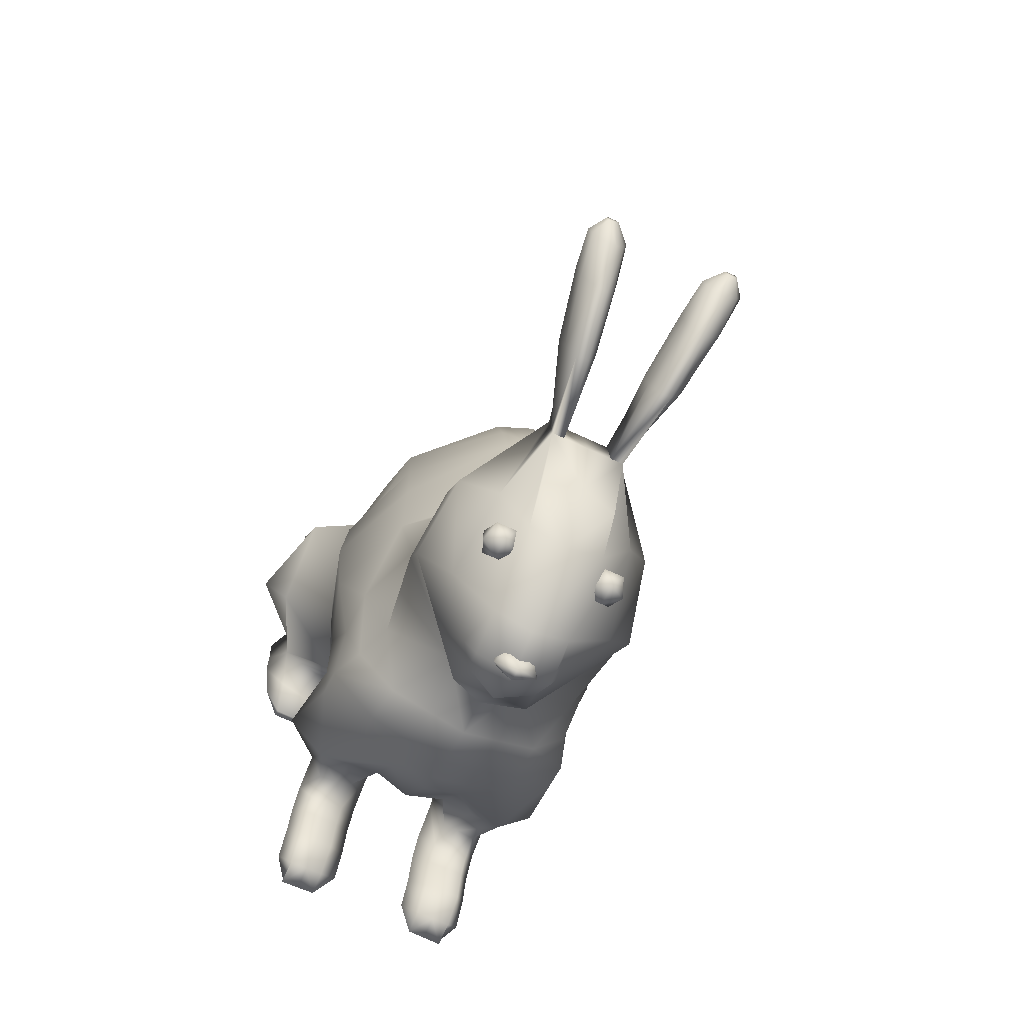
<metadata>
{"format":"obj","ext":"obj","renderer":"f3d","projection":"perspective","resolution":1024,"background":"white","views":[{"elev":-68.9,"azim":155.0,"up":"+Z"}]}
</metadata>
<code>
o Rabbit
v 0 -178.5 395.2
v 0 -241.5 395.2
v 51.04 -210 375.7
v 51.04 -210 312.6
v 0 -178.5 293.1
v 0 -241.5 293.1
v -51.04 -210 312.6
v -51.04 -210 375.7
v 31.54 -159 344.2
v -31.54 -159 344.2
v -31.54 -261 344.2
v 31.54 -261 344.2
v 0 -13.36 -251.6
v 0 -23.88 -251.6
v 17.01 -18.62 -258.1
v 17.01 -18.62 -279.1
v 0 -13.36 -285.6
v 0 -23.88 -285.6
v -17.01 -18.62 -279.1
v -17.01 -18.62 -258.1
v 10.51 -10.11 -268.6
v -10.51 -10.11 -268.6
v -10.51 -27.12 -268.6
v 10.51 -27.12 -268.6
v -30 -201.9 326.7
v -30 -106.7 295.8
v -30 -51.76 254.3
v -30 8.234 161.1
v -30 28.56 56.25
v -30 8.707 -19.71
v -30 16.28 -50.48
v -80 -43.27 -79.32
v -80 -86.54 -144.7
v -30 -72.11 -182
v -30 -112.5 -200.7
v -30 -189.4 -157.7
v -30 -225.2 -108.2
v -30 -225.2 -9.134
v -30 -263.4 53.36
v -30 -255.2 109.1
v -30 -285.7 246.6
v -30 -278.5 299.6
v -30 -242.3 331.7
v -30 -267.7 161
v -30 20.13 113.2
v -30 -225.2 -79.47
v -70 -180.8 307
v -90 -121.2 252
v -90 -52.88 161.1
v -90 -49.05 112.2
v -90 -46.14 55.49
v -90 -50.04 -16.97
v -100 -95.19 -79.36
v -90 -118.7 -136.8
v -60 -113.6 -187.4
v -60 -253.8 307.8
v -80 -278.9 247.5
v -119.1 -273.2 168.8
v -80 -254.9 109.5
v -80 -228.9 53.72
v -80 -225.2 -10.69
v -110 -225.2 -79.44
v -80 -225.2 -117.6
v -81.03 -212.5 307.3
v -30 -219.2 329.4
v -101 -174 250.5
v -101 -130.8 161.1
v -117 -122.1 111.4
v -121.7 -122.1 54.83
v -117 -121.1 -14.24
v -101 -131.7 -79.39
v -101 -146.5 -129.9
v -30 -153.1 -179.9
v -62.2 -152.4 -165.4
v -81.03 -233.7 307.6
v -30 -231.7 330.2
v -101 -232.7 248.8
v -161.7 -227.5 166.3
v -101 -199 110.4
v -101 -189.4 54.25
v -101 -174 -12.21
v -101 -172.1 -79.42
v -101 -167.8 -124.6
v -30 -174.1 -169.2
v -60.32 -173.8 -154.7
v -30 108.7 -94.31
v -90 -17.31 -157.6
v -80 25.96 -109
v -54.59 70.36 -189.2
v -30 113.2 -133.3
v -64.59 10.14 -224.3
v -26.98 -42.98 -251.5
v -30 70.36 -229
v -30 93.03 -193.3
v -30 10.14 -257.5
v -30 -21.85 -269.6
v -80 49.95 -140.7
v -54.7 269.2 -62.41
v -90 -3.099 -181
v -30 -64.62 -232.3
v -40 176.9 -133.2
v -40 169.4 -61.46
v -47.08 226.3 -111.7
v -47.08 226.3 -50.22
v -52.43 255.9 -86.07
v -52.43 255.9 -54.87
v -54.7 269.2 -69.82
v 0 -106.7 306.2
v 0 -201.9 333.2
v 0 -39.42 254.3
v 0 -219.2 333.6
v 0 20.19 161.1
v 0 -231.7 333.9
v 0 29.85 113.2
v 0 -242.3 334.1
v 0 41.34 56.25
v 0 -283.3 308.2
v 0 21.15 -19.71
v 0 -308.6 246.6
v 0 24.04 -50.48
v 0 -281 161
v 0 108.7 -94.31
v 0 -275.2 109.1
v 0 -292.7 53.36
v 0 -253.8 -9.134
v 0 -240.2 -79.47
v 0 -234.6 -108.2
v 0 -189.4 -171.6
v 0 -174.1 -179.5
v 0 -153.1 -190.3
v 0 -112.5 -211.1
v 0 -84.7 -209.4
v 0 -64.62 -232.3
v 0 -56.47 -254.3
v 0 -21.85 -279.3
v 0 10.14 -269.1
v 0 70.36 -240.7
v 0 101.7 -193.3
v 0 113.2 -133.3
v -20 108.7 -94.31
v -20 113.2 -133.3
v -48.53 269.2 -62.41
v -30 176.9 -133.2
v -30 169.4 -61.46
v -37.08 226.3 -111.7
v -37.08 226.3 -50.22
v -42.43 255.9 -86.07
v -42.43 255.9 -54.87
v -65.97 255.9 -68.79
v -48.53 269.2 -68.92
v -35.72 255.9 -76.14
v -61.99 255.9 -76.95
v -30.37 226.3 -95.43
v -23.29 174.8 -113
v -58.66 226.3 -96.24
v -20 111.6 -119.8
v -48.29 174.9 -113.8
v -30 111.7 -120.1
v -52.27 173.3 -98.77
v -27.88 226.3 -77.87
v -30 110.9 -113.5
v -20 110 -105.7
v -23.29 171.7 -83.16
v -30 110.2 -107.5
v -48.29 171.8 -84.82
v -30.37 226.3 -65.27
v -58.66 226.3 -66.98
v -35.72 255.9 -61.24
v -45.39 266.3 -60.75
v -61.99 255.9 -62.94
v -20 110.8 -112.4
v -62.65 226.3 -79.2
v -20.8 173.2 -97.49
v -56.23 269.2 -65.97
v -46.23 269.2 -64.53
v -33.23 255.9 -67.45
v -43.15 -254.1 -91.23
v -43.15 -254.1 -21.91
v -30 -254.1 -71.15
v -70 -254.1 -23
v -80 -254.1 -71.13
v -70 -254.1 -97.81
v -43.15 -270.7 -103.9
v -43.15 -294.4 -38.73
v -30 -277.5 -85
v -70 -294 -39.75
v -80 -277.5 -84.98
v -70 -268.4 -110
v -43.15 -278.8 -118.7
v -43.15 -313.4 -72.19
v -30 -288.9 -105.2
v -70 -312.8 -72.92
v -80 -288.9 -105.2
v -70 -275.6 -123.1
v -43.15 -284.7 -145.8
v -43.15 -317.9 -101.7
v -30 -294.4 -133
v -70 -317.4 -102.4
v -80 -294.4 -133
v -70 -281.6 -149.9
v -43.15 -300.9 -164.5
v -43.15 -317.3 -132.7
v -30 -305.6 -155.3
v -70 -317 -133.2
v -80 -305.6 -155.2
v -70 -299.3 -167.5
v -43.15 -317.5 -169.4
v -43.15 -317.5 -156.6
v -43.15 -317.5 -165.7
v -70 -317.5 -156.8
v -70 -317.5 -165.7
v -70 -317.5 -170.6
v -62.29 -286.1 138.9
v -62.29 -309.5 218.1
v -62.29 -290.2 168.8
v -118.3 -288.7 218.6
v -118.3 -271.9 139.1
v -141.7 -193.7 230.7
v -141.7 -154.8 166.3
v -141.7 -246.5 229.5
v -141.7 -216.3 129.9
v -118.3 -318.4 171.8
v -62.29 -318.4 150.8
v -62.29 -318.4 206.3
v -62.29 -318.4 171.8
v -118.3 -318.4 206.6
v -118.3 -318.4 151
v -69.49 -298.5 110.4
v -111.1 -290 110.5
v -69.49 -317.9 117.5
v -111.1 -317.9 117.6
v -73.81 -311.6 97.04
v -106.8 -311.1 97.12
v -73.81 -318 101.3
v -106.8 -318 101.4
v -106.8 -313.9 98.84
v -73.81 -316.1 100.1
v -65.41 -310.8 114.9
v -58.21 -306 146.2
v -121.1 -306.2 114.6
v -58.21 -303.3 170.2
v -128.3 -299.9 146.3
v -128.6 -299 170.5
v -128.3 -305.6 211.8
v -62.29 -314.9 210.9
v -52.54 -309.2 226.7
v -65.73 -307.5 218.1
v -62.29 -306.3 209.9
v -55.94 -225.2 -113
v -55.92 -269.5 -107.1
v -55.85 -254.1 -94.63
v -55.99 -277.1 -121
v -56.14 -283.1 -147.9
v -56.24 -300.1 -166.1
v -56.27 -317.5 -170
v -56.48 -317.5 -165.7
v -56.93 -317.5 -156.7
v -57.63 -254.1 -22.51
v -55.52 -225.2 -9.926
v -60.6 -294.1 -39.35
v -60.72 -313 -72.64
v -59.68 -317.6 -102.1
v -58.09 -317.1 -132.9
v -80 -3.2 -96.48
v -30 53.71 -75.43
v -85.38 -49.31 -151.6
v -59.05 34.24 -85.11
v 0 59.47 -68.82
v -37.6 -27.97 -243.8
v -52.26 -41.8 -213.3
v 30 -201.9 326.7
v 30 -106.7 295.8
v 30 -51.76 254.3
v 30 8.234 161.1
v 30 28.56 56.25
v 30 8.707 -19.71
v 30 16.28 -50.48
v 80 -43.27 -79.32
v 80 -86.54 -144.7
v 30 -72.11 -182
v 30 -112.5 -200.7
v 30 -189.4 -157.7
v 30 -225.2 -108.2
v 30 -225.2 -9.134
v 30 -263.4 53.36
v 30 -255.2 109.1
v 30 -285.7 246.6
v 30 -278.5 299.6
v 30 -242.3 331.7
v 30 -267.7 161
v 30 20.13 113.2
v 30 -225.2 -79.47
v 70 -180.8 307
v 90 -121.2 252
v 90 -52.88 161.1
v 90 -49.05 112.2
v 90 -46.14 55.49
v 90 -50.04 -16.97
v 100 -95.19 -79.36
v 90 -118.7 -136.8
v 60 -113.6 -187.4
v 60 -253.8 307.8
v 80 -278.9 247.5
v 119.1 -273.2 168.8
v 80 -254.9 109.5
v 80 -228.9 53.72
v 80 -225.2 -10.69
v 110 -225.2 -79.44
v 80 -225.2 -117.6
v 81.03 -212.5 307.3
v 30 -219.2 329.4
v 101 -174 250.5
v 101 -130.8 161.1
v 117 -122.1 111.4
v 121.7 -122.1 54.83
v 117 -121.1 -14.24
v 101 -131.7 -79.39
v 101 -146.5 -129.9
v 30 -153.1 -179.9
v 62.2 -152.4 -165.4
v 81.03 -233.7 307.6
v 30 -231.7 330.2
v 101 -232.7 248.8
v 161.7 -227.5 166.3
v 101 -199 110.4
v 101 -189.4 54.25
v 101 -174 -12.21
v 101 -172.1 -79.42
v 101 -167.8 -124.6
v 30 -174.1 -169.2
v 60.32 -173.8 -154.7
v 30 108.7 -94.31
v 90 -17.31 -157.6
v 80 25.96 -109
v 54.59 70.36 -189.2
v 30 113.2 -133.3
v 64.59 10.14 -224.3
v 26.98 -42.98 -251.5
v 30 70.36 -229
v 30 93.03 -193.3
v 30 10.14 -257.5
v 30 -21.85 -269.6
v 80 49.95 -140.7
v 54.7 269.2 -62.41
v 90 -3.099 -181
v 30 -64.62 -232.3
v 40 176.9 -133.2
v 40 169.4 -61.46
v 47.08 226.3 -111.7
v 47.08 226.3 -50.22
v 52.43 255.9 -86.07
v 52.43 255.9 -54.87
v 54.7 269.2 -69.82
v 20 108.7 -94.31
v 20 113.2 -133.3
v 48.53 269.2 -62.41
v 30 176.9 -133.2
v 30 169.4 -61.46
v 37.08 226.3 -111.7
v 37.08 226.3 -50.22
v 42.43 255.9 -86.07
v 42.43 255.9 -54.87
v 65.97 255.9 -68.79
v 48.53 269.2 -68.92
v 35.72 255.9 -76.14
v 61.99 255.9 -76.95
v 30.37 226.3 -95.43
v 23.29 174.8 -113
v 58.66 226.3 -96.24
v 20 111.6 -119.8
v 48.29 174.9 -113.8
v 30 111.7 -120.1
v 52.27 173.3 -98.77
v 27.88 226.3 -77.87
v 30 110.9 -113.5
v 20 110 -105.7
v 23.29 171.7 -83.16
v 30 110.2 -107.5
v 48.29 171.8 -84.82
v 30.37 226.3 -65.27
v 58.66 226.3 -66.98
v 35.72 255.9 -61.24
v 45.39 266.3 -60.75
v 61.99 255.9 -62.94
v 20 110.8 -112.4
v 62.65 226.3 -79.2
v 20.8 173.2 -97.49
v 56.23 269.2 -65.97
v 46.23 269.2 -64.53
v 33.23 255.9 -67.45
v 43.15 -254.1 -91.23
v 43.15 -254.1 -21.91
v 30 -254.1 -71.15
v 70 -254.1 -23
v 80 -254.1 -71.13
v 70 -254.1 -97.81
v 43.15 -270.7 -103.9
v 43.15 -294.4 -38.73
v 30 -277.5 -85
v 70 -294 -39.75
v 80 -277.5 -84.98
v 70 -268.4 -110
v 43.15 -278.8 -118.7
v 43.15 -313.4 -72.19
v 30 -288.9 -105.2
v 70 -312.8 -72.92
v 80 -288.9 -105.2
v 70 -275.6 -123.1
v 43.15 -284.7 -145.8
v 43.15 -317.9 -101.7
v 30 -294.4 -133
v 70 -317.4 -102.4
v 80 -294.4 -133
v 70 -281.6 -149.9
v 43.15 -300.9 -164.5
v 43.15 -317.3 -132.7
v 30 -305.6 -155.3
v 70 -317 -133.2
v 80 -305.6 -155.2
v 70 -299.3 -167.5
v 43.15 -317.5 -169.4
v 43.15 -317.5 -156.6
v 43.15 -317.5 -165.7
v 70 -317.5 -156.8
v 70 -317.5 -165.7
v 70 -317.5 -170.6
v 62.29 -286.1 138.9
v 62.29 -309.5 218.1
v 62.29 -290.2 168.8
v 118.3 -288.7 218.6
v 118.3 -271.9 139.1
v 141.7 -193.7 230.7
v 141.7 -154.8 166.3
v 141.7 -246.5 229.5
v 141.7 -216.3 129.9
v 118.3 -318.4 171.8
v 62.29 -318.4 150.8
v 62.29 -318.4 206.3
v 62.29 -318.4 171.8
v 118.3 -318.4 206.6
v 118.3 -318.4 151
v 69.49 -298.5 110.4
v 111.1 -290 110.5
v 69.49 -317.9 117.5
v 111.1 -317.9 117.6
v 73.81 -311.6 97.04
v 106.8 -311.1 97.12
v 73.81 -318 101.3
v 106.8 -318 101.4
v 106.8 -313.9 98.84
v 73.81 -316.1 100.1
v 65.41 -310.8 114.9
v 58.21 -306 146.2
v 121.1 -306.2 114.6
v 58.21 -303.3 170.2
v 128.3 -299.9 146.3
v 128.6 -299 170.5
v 128.3 -305.6 211.8
v 62.29 -314.9 210.9
v 52.54 -309.2 226.7
v 65.73 -307.5 218.1
v 62.29 -306.3 209.9
v 55.94 -225.2 -113
v 55.92 -269.5 -107.1
v 55.85 -254.1 -94.63
v 55.99 -277.1 -121
v 56.14 -283.1 -147.9
v 56.24 -300.1 -166.1
v 56.27 -317.5 -170
v 56.48 -317.5 -165.7
v 56.93 -317.5 -156.7
v 57.63 -254.1 -22.51
v 55.52 -225.2 -9.926
v 60.6 -294.1 -39.35
v 60.72 -313 -72.64
v 59.68 -317.6 -102.1
v 58.09 -317.1 -132.9
v 80 -3.2 -96.48
v 30 53.71 -75.43
v 85.38 -49.31 -151.6
v 59.05 34.24 -85.11
v 37.6 -27.97 -243.8
v 52.26 -41.8 -213.3
v -43.47 55.62 -210
v -43.47 39.21 -210
v -30.2 47.42 -215
v -30.2 47.42 -231.4
v -43.47 55.62 -236.5
v -43.47 39.21 -236.5
v -56.74 47.42 -231.4
v -56.74 47.42 -215
v -35.27 60.69 -223.2
v -51.67 60.69 -223.2
v -51.67 34.15 -223.2
v -35.27 34.15 -223.2
v 43.47 55.62 -210
v 43.47 39.21 -210
v 30.2 47.42 -215
v 30.2 47.42 -231.4
v 43.47 55.62 -236.5
v 43.47 39.21 -236.5
v 56.74 47.42 -231.4
v 56.74 47.42 -215
v 35.27 60.69 -223.2
v 51.67 60.69 -223.2
v 51.67 34.15 -223.2
v 35.27 34.15 -223.2
f 1 9 10
f 1 3 9
f 3 4 9
f 4 5 9
f 5 10 9
f 7 10 5
f 8 10 7
f 8 1 10
f 2 11 12
f 2 12 3
f 12 4 3
f 12 6 4
f 12 11 6
f 11 7 6
f 11 8 7
f 11 2 8
f 1 8 2
f 1 2 3
f 4 6 5
f 6 7 5
f 270 100 34
f 269 96 92
f 270 269 92 100
f 42 117 115 43
f 41 119 117 42
f 44 121 119 41
f 40 123 121 44
f 39 124 123 40
f 38 125 124 39
f 46 126 125 38
f 37 127 126 46
f 36 128 127 37
f 84 129 128 36
f 73 130 129 84
f 35 131 130 73
f 34 132 131 35
f 100 133 132 34
f 92 134 133 100
f 96 135 134 92
f 346 483 280
f 342 482 338
f 338 482 483 346
f 115 117 288 289
f 117 119 287 288
f 119 121 290 287
f 121 123 286 290
f 123 124 285 286
f 124 125 284 285
f 125 126 292 284
f 126 127 283 292
f 127 128 282 283
f 128 129 330 282
f 129 130 319 330
f 130 131 281 319
f 131 132 280 281
f 132 133 346 280
f 133 134 338 346
f 134 135 342 338
f 484 492 493
f 484 486 492
f 486 487 492
f 487 488 492
f 488 493 492
f 490 493 488
f 491 493 490
f 491 484 493
f 485 494 495
f 485 495 486
f 495 487 486
f 495 489 487
f 495 494 489
f 494 490 489
f 494 491 490
f 494 485 491
f 484 491 485
f 484 485 486
f 487 489 488
f 489 490 488
f 504 496 505
f 498 496 504
f 499 498 504
f 500 499 504
f 505 500 504
f 505 502 500
f 505 503 502
f 496 503 505
f 506 497 507
f 507 497 498
f 499 507 498
f 501 507 499
f 506 507 501
f 502 506 501
f 503 506 502
f 497 506 503
f 503 496 497
f 497 496 498
f 501 499 500
f 502 501 500
f 13 21 22
f 13 15 21
f 15 16 21
f 16 17 21
f 17 22 21
f 19 22 17
f 20 22 19
f 20 13 22
f 14 23 24
f 14 24 15
f 24 16 15
f 24 18 16
f 24 23 18
f 23 19 18
f 23 20 19
f 23 14 20
f 13 20 14
f 13 14 15
f 16 18 17
f 18 19 17
f 155 172 149 152
f 157 159 172 155
f 158 161 159 157
f 161 164 165 159
f 172 167 170 149
f 159 165 167 172
f 363 386 369 366
f 386 373 371 369
f 373 375 372 371
f 379 378 375 373
f 384 381 386 363
f 381 379 373 386
f 25 26 47
f 222 227 223 225
f 59 60 39 40
f 60 61 259 38 39
f 56 57 41 42
f 226 222 225 224
f 257 256 209 208
f 56 42 43
f 85 84 36
f 55 54 33 34
f 47 26 27 48
f 48 27 28 49
f 49 28 45 50
f 50 45 29 51
f 51 29 30 52
f 52 30 31 32
f 52 32 53
f 53 32 33 54
f 55 34 35
f 36 37 249 63
f 43 76 75 56
f 56 75 77 57
f 216 220 78 58
f 58 78 221 217
f 59 79 80 60
f 60 80 81 61
f 61 81 82 62
f 62 82 83 63
f 63 83 85 36
f 65 25 47 64
f 64 47 48 66
f 66 48 49 67
f 67 49 50 68
f 68 50 51 69
f 69 51 52 70
f 70 52 53 71
f 71 53 54 72
f 74 55 35 73
f 72 54 55 74
f 76 65 64 75
f 75 64 66 77
f 220 218 219 78
f 67 68 79
f 79 68 69 80
f 80 69 70 81
f 81 70 71 82
f 82 71 72 83
f 85 74 73 84
f 83 72 74 85
f 267 264 32
f 32 264 266 33
f 34 33 266 87
f 86 97 88
f 88 97 99 87
f 90 94 93 89
f 89 93 95 91
f 86 164 161 158 90 89 97
f 97 89 91 99
f 141 143 154 156
f 174 107 152 149
f 145 147 151 153
f 147 150 151
f 25 109 108 26
f 26 108 110 27
f 65 111 109 25
f 27 110 112 28
f 76 113 111 65
f 28 112 114 45
f 43 115 113 76
f 45 114 116 29
f 29 116 118 30
f 30 118 120 31
f 265 31 120 268
f 95 136 135 96
f 93 137 136 95
f 94 138 137 93
f 90 139 138 94
f 90 141 156 158
f 86 140 144 102
f 101 143 141 90
f 102 144 146 104
f 103 145 143 101
f 104 146 148 106
f 105 147 145 103
f 169 142 98
f 175 142 169 168 176
f 107 150 147 105
f 107 105 152
f 105 103 155 152
f 103 101 157 155
f 101 90 158 157
f 171 162 164 161
f 143 145 153 154
f 173 154 153 160
f 148 168 169
f 107 174 175 150
f 170 106 98
f 176 168 166 160
f 146 144 163 166
f 151 176 160 153
f 171 156 154 173
f 144 140 162 163
f 156 171 161 158
f 162 171 173 163
f 162 140 86 164
f 164 86 102 165
f 163 173 160 166
f 165 102 104 167
f 176 151 150 175
f 168 148 146 166
f 167 104 106 170
f 98 106 148 169
f 98 174 149 170
f 174 98 142 175
f 259 258 178 38
f 62 181 180 61
f 38 178 179 46
f 63 182 181 62
f 249 37 177 251
f 46 179 177 37
f 258 260 184 178
f 181 187 186 180
f 178 184 185 179
f 182 188 187 181
f 251 250 188 182
f 179 185 183 177
f 260 261 190 184
f 187 193 192 186
f 184 190 191 185
f 188 194 193 187
f 250 252 194 188
f 185 191 189 183
f 261 262 196 190
f 193 199 198 192
f 190 196 197 191
f 194 200 199 193
f 252 253 200 194
f 191 197 195 189
f 262 263 202 196
f 199 205 204 198
f 196 202 203 197
f 200 206 205 199
f 253 254 206 200
f 197 203 201 195
f 263 257 208 202
f 205 211 210 204
f 202 208 209 203
f 206 212 211 205
f 254 255 212 206
f 203 209 207 201
f 221 78 219
f 40 213 217 59
f 44 215 213 40
f 247 214 246
f 246 214 248
f 77 220 216 57
f 59 217 221 79
f 66 218 220 77
f 67 219 218 66
f 79 221 219 67
f 217 242 243 58
f 232 237 236 233
f 244 216 58 243
f 247 216 244
f 243 222 226 244
f 244 226 224 245 214 247
f 213 228 229 217
f 227 231 230 223
f 242 240 231 227
f 228 232 233 229
f 238 237 232 228
f 231 235 234 230
f 240 236 235 231
f 215 241 239 213
f 245 224 225 241
f 241 215 248 214 245
f 239 238 228 213
f 237 234 235 236
f 238 239 223 230
f 238 230 234 237
f 240 229 233 236
f 239 241 225 223
f 242 217 229 240
f 242 227 222 243
f 246 41 57 216 247
f 248 215 44 41 246
f 256 255 207 209
f 251 177 183 250
f 250 183 189 252
f 252 189 195 253
f 253 195 201 254
f 254 201 207 255
f 251 182 63 249
f 257 210 211 256
f 259 61 180 258
f 258 180 186 260
f 260 186 192 261
f 261 192 198 262
f 262 198 204 263
f 263 204 210 257
f 256 211 212 255
f 86 122 139 90
f 268 122 86 265
f 267 265 86
f 264 88 87 266
f 32 31 265 267
f 86 88 264 267
f 269 91 95 96
f 270 99 91 269
f 34 87 99 270
f 272 271 293
f 437 441 436 439
f 285 306 305 286
f 284 473 307 306 285
f 287 303 302 288
f 439 436 440 438
f 423 470 471 422
f 288 302 289
f 330 331 282
f 279 300 301 280
f 273 272 293 294
f 274 273 294 295
f 291 274 295 296
f 275 291 296 297
f 276 275 297 298
f 277 276 298 278
f 278 298 299
f 279 278 299 300
f 280 301 281
f 463 283 282 309
f 321 322 289 302
f 323 321 302 303
f 324 434 430 304
f 435 324 304 431
f 326 325 305 306
f 327 326 306 307
f 328 327 307 308
f 329 328 308 309
f 331 329 309 282
f 293 271 311 310
f 294 293 310 312
f 295 294 312 313
f 296 295 313 314
f 297 296 314 315
f 298 297 315 316
f 299 298 316 317
f 300 299 317 318
f 281 301 320 319
f 301 300 318 320
f 310 311 322 321
f 312 310 321 323
f 433 432 434 324
f 314 313 325
f 315 314 325 326
f 316 315 326 327
f 317 316 327 328
f 318 317 328 329
f 319 320 331 330
f 320 318 329 331
f 478 481 278
f 480 478 278 279
f 480 279 280 333
f 343 332 334
f 345 343 334 333
f 339 340 336 335
f 341 339 335 337
f 335 336 372 375 378 332 343
f 337 335 343 345
f 368 357 355 370
f 366 353 388 363
f 365 361 359 367
f 364 361 365
f 108 109 271 272
f 110 108 272 273
f 109 111 311 271
f 112 110 273 274
f 111 113 322 311
f 114 112 274 291
f 113 115 289 322
f 116 114 291 275
f 118 116 275 276
f 120 118 276 277
f 120 277 479 268
f 135 136 341 342
f 136 137 339 341
f 137 138 340 339
f 138 139 336 340
f 370 355 336 372
f 358 354 332 348
f 355 357 347 336
f 360 358 348 350
f 357 359 349 347
f 362 360 350 352
f 359 361 351 349
f 356 383 344
f 382 383 356 389 390
f 361 364 353 351
f 351 353 366
f 369 349 351 366
f 371 347 349 369
f 372 336 347 371
f 378 376 385 375
f 367 359 357 368
f 367 368 387 374
f 382 362 383
f 389 388 353 364
f 352 384 344
f 380 382 390 374
f 377 358 360 380
f 374 390 365 367
f 368 370 385 387
f 376 354 358 377
f 375 385 370 372
f 387 385 376 377
f 332 354 376 378
f 348 332 378 379
f 374 387 377 380
f 350 348 379 381
f 364 365 390 389
f 360 362 382 380
f 352 350 381 384
f 362 352 344 383
f 363 388 344 384
f 356 344 388 389
f 392 472 473 284
f 394 395 308 307
f 393 392 284 292
f 395 396 309 308
f 391 283 463 465
f 391 393 292 283
f 398 474 472 392
f 400 401 395 394
f 399 398 392 393
f 401 402 396 395
f 402 464 465 396
f 397 399 393 391
f 404 475 474 398
f 406 407 401 400
f 405 404 398 399
f 407 408 402 401
f 408 466 464 402
f 403 405 399 397
f 410 476 475 404
f 412 413 407 406
f 411 410 404 405
f 413 414 408 407
f 414 467 466 408
f 409 411 405 403
f 416 477 476 410
f 418 419 413 412
f 417 416 410 411
f 419 420 414 413
f 420 468 467 414
f 415 417 411 409
f 422 471 477 416
f 424 425 419 418
f 423 422 416 417
f 425 426 420 419
f 426 469 468 420
f 421 423 417 415
f 324 435 433
f 431 427 286 305
f 427 429 290 286
f 428 461 460
f 428 460 462
f 430 434 323 303
f 435 431 305 325
f 434 432 312 323
f 432 433 313 312
f 433 435 325 313
f 457 456 431 304
f 450 451 446 447
f 304 430 458 457
f 430 461 458
f 440 436 457 458
f 428 459 438 440 458 461
f 443 442 427 431
f 444 445 441 437
f 445 454 456 441
f 447 446 442 443
f 446 451 452 442
f 448 449 445 444
f 449 450 454 445
f 453 455 429 427
f 439 438 459 455
f 428 462 429 455 459
f 442 452 453 427
f 449 448 451 450
f 437 453 452 444
f 448 444 452 451
f 447 443 454 450
f 439 455 453 437
f 443 431 456 454
f 436 441 456 457
f 430 303 287 460 461
f 287 290 429 462 460
f 421 469 470 423
f 397 391 465 464
f 403 397 464 466
f 409 403 466 467
f 415 409 467 468
f 421 415 468 469
f 309 396 465 463
f 425 424 471 470
f 394 307 473 472
f 400 394 472 474
f 406 400 474 475
f 412 406 475 476
f 418 412 476 477
f 424 418 477 471
f 426 425 470 469
f 139 122 332 336
f 332 122 268 479
f 479 481 332
f 333 334 478 480
f 479 277 278 481
f 478 334 332 481
f 341 337 482 342
f 337 345 483 482
f 345 333 280 483

</code>
